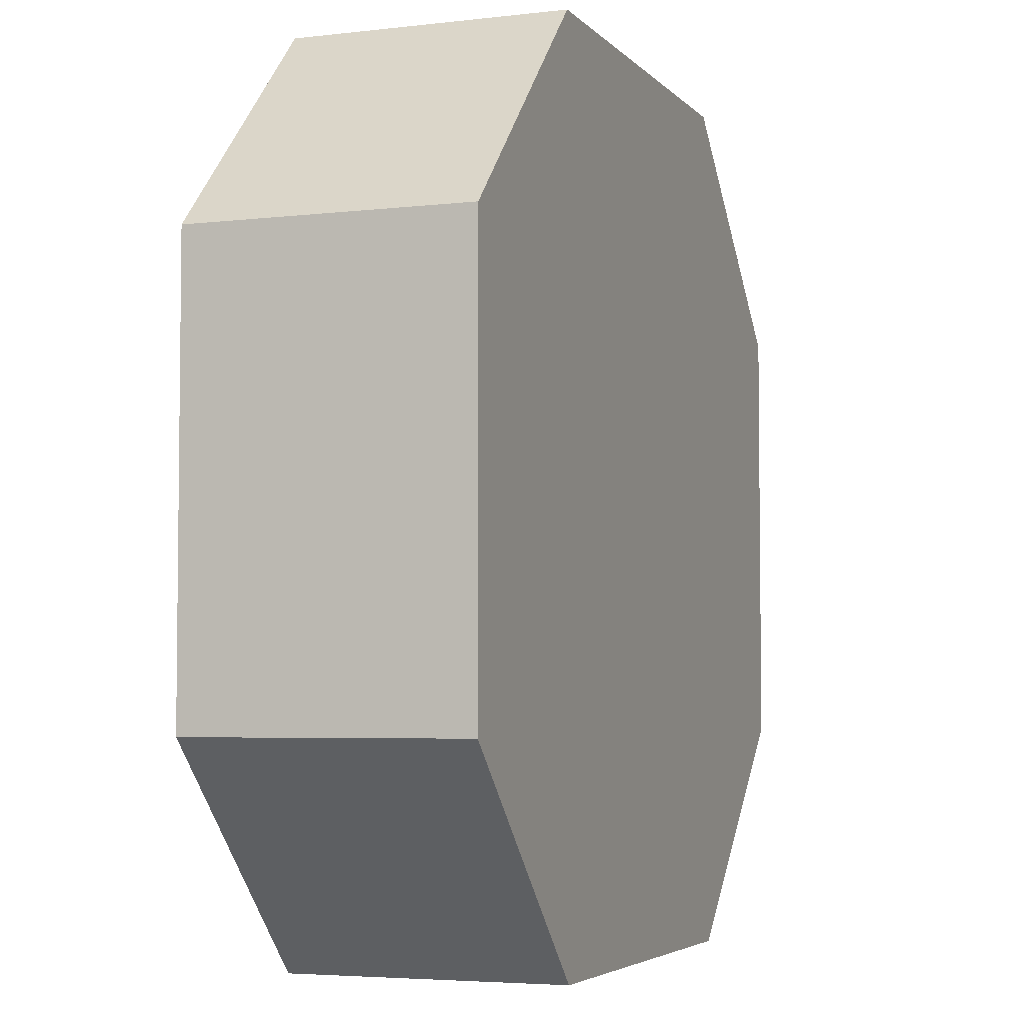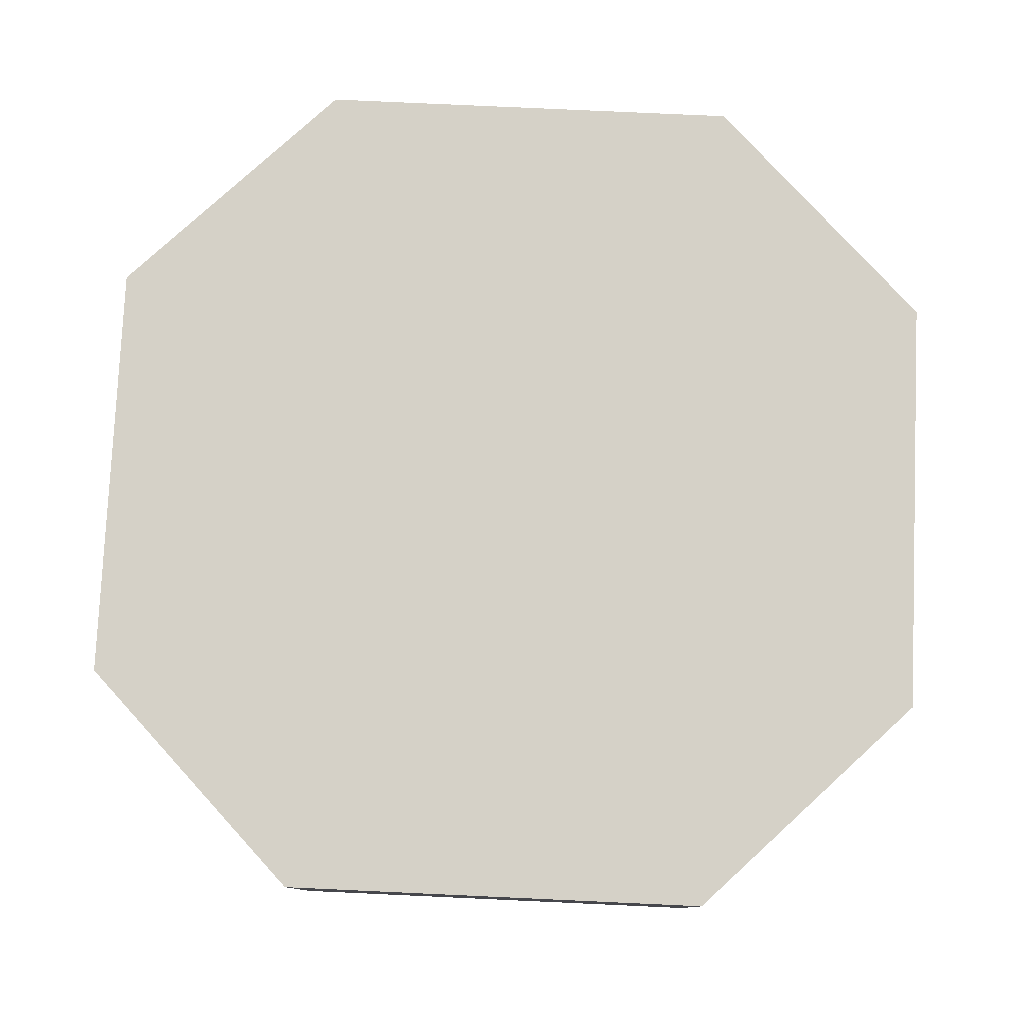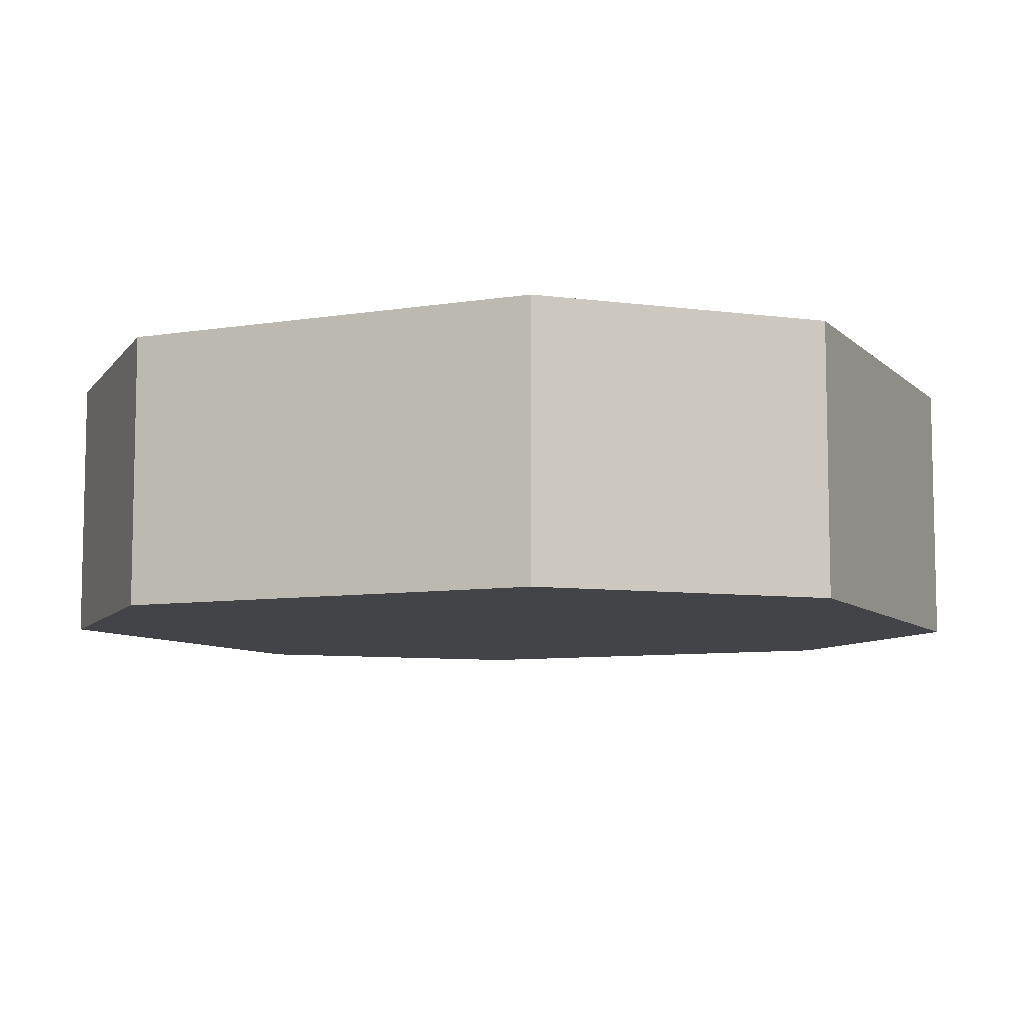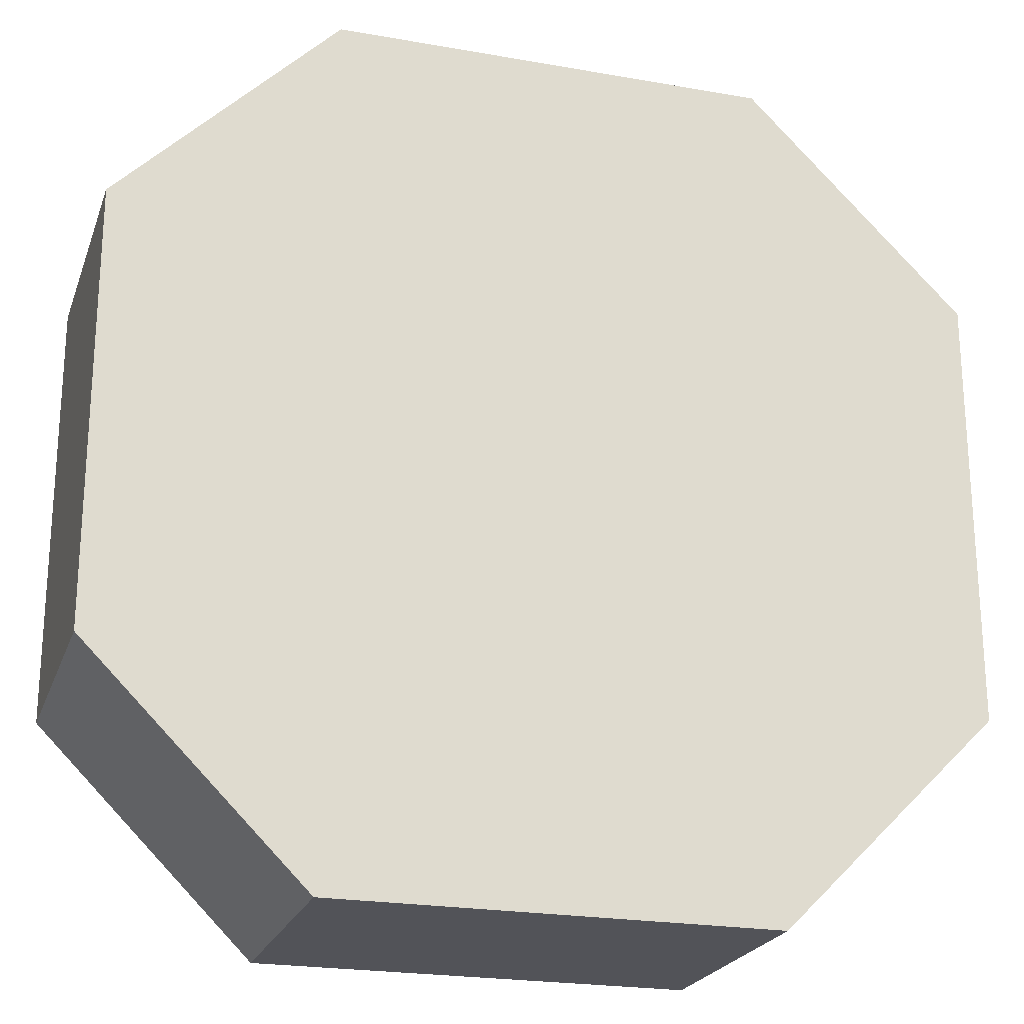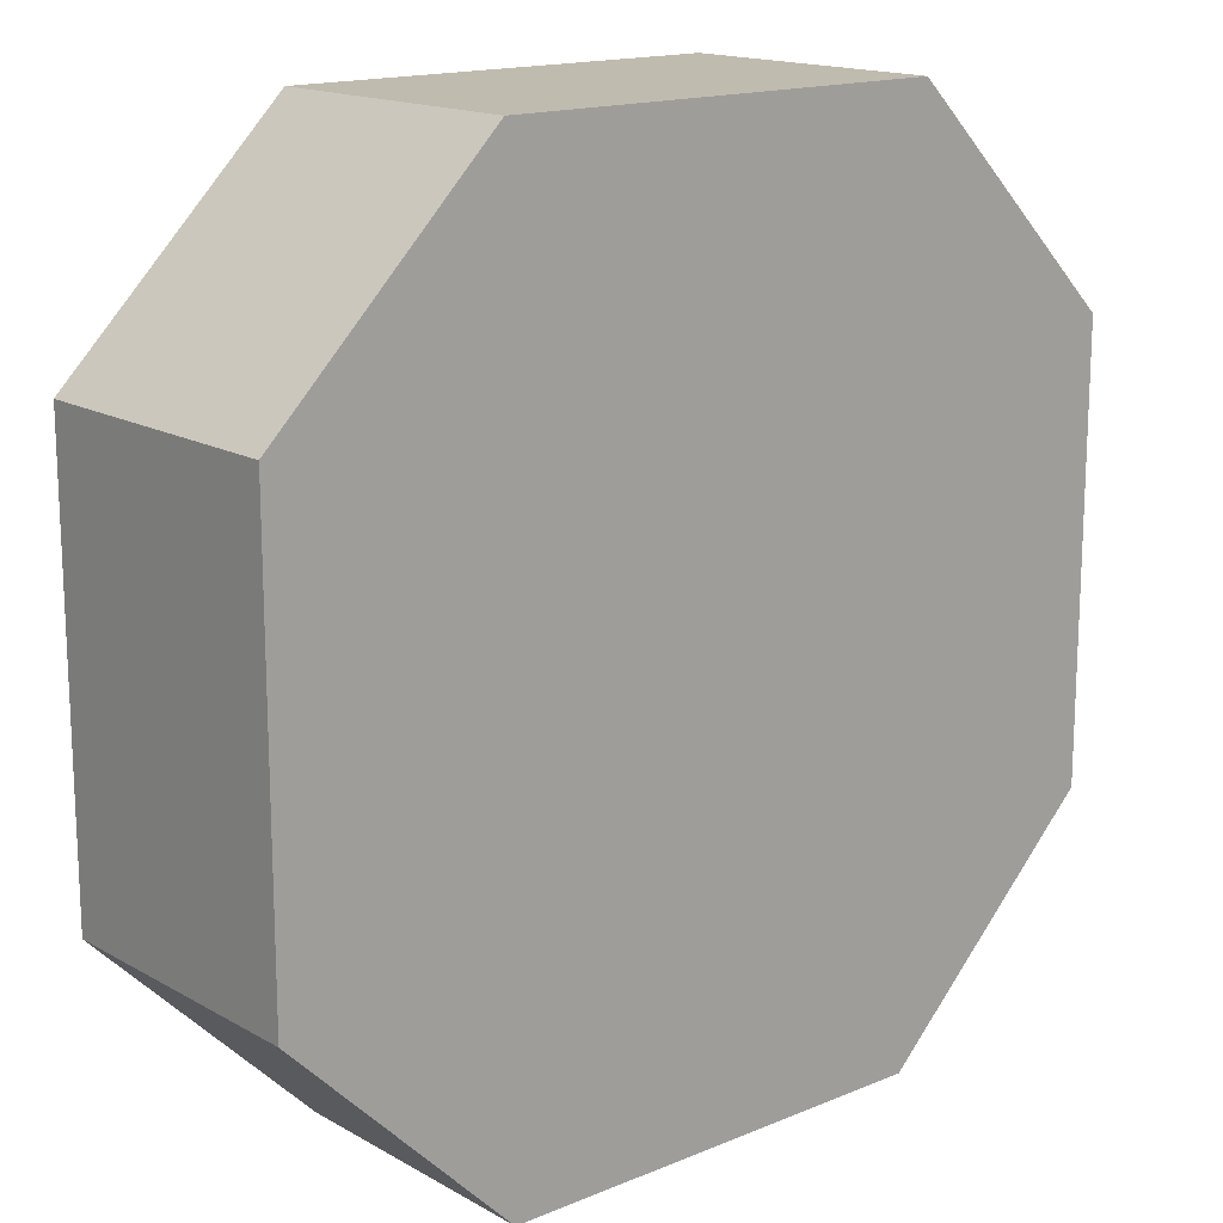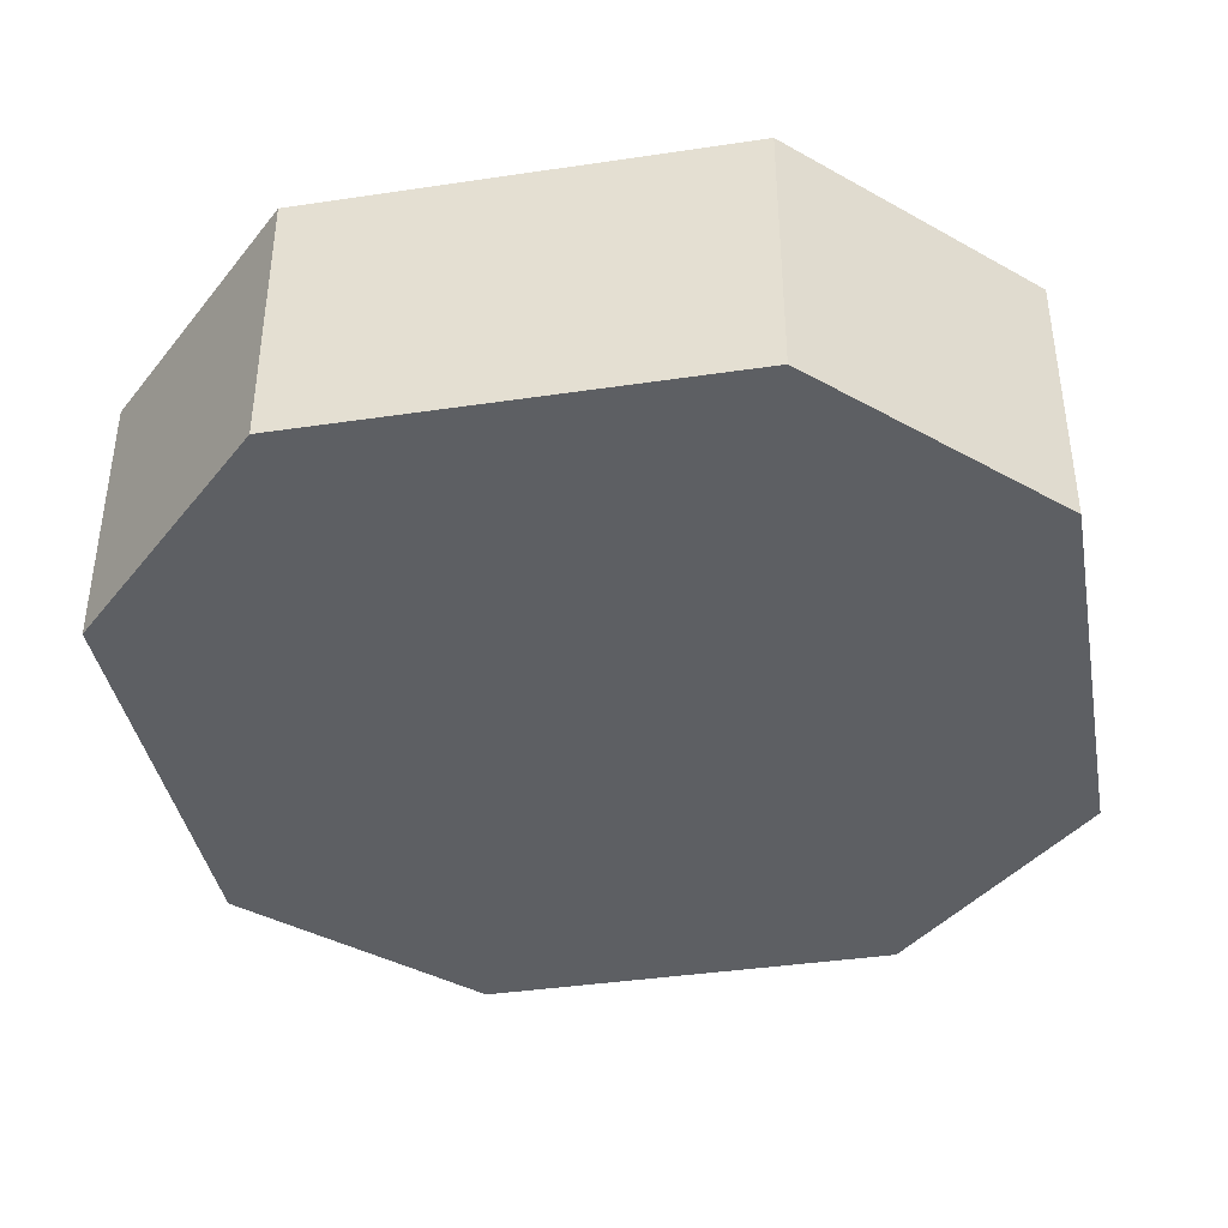
<metadata>
{"format":"obj","ext":"obj","renderer":"f3d","projection":"perspective","resolution":1024,"background":"white","views":[{"elev":-4.5,"azim":110.8,"up":"+Z"},{"elev":79.1,"azim":-177.4,"up":"+Y"},{"elev":-7.9,"azim":114.5,"up":"+Y"},{"elev":-22.6,"azim":163.1,"up":"+Z"},{"elev":15.9,"azim":139.2,"up":"+Z"},{"elev":-39.8,"azim":100.4,"up":"+Y"}]}
</metadata>
<code>
o Cube_Cube.001
v -2.4 0.75 1.2
v -2.4 0.75 -1.2
v -2.4 -0.75 -1.2
v -2.4 -0.75 1.2
v -1.2 -0.75 2.4
v -1.2 0.75 2.4
v 2.4 0.75 1.2
v 2.4 0.75 -1.2
v 1.2 0.75 -2.4
v -1.2 0.75 -2.4
v 1.2 0.75 2.4
v -1.2 -0.75 -2.4
v 1.2 -0.75 2.4
v 1.2 -0.75 -2.4
v 2.4 -0.75 -1.2
v 2.4 -0.75 1.2
f 1 2 3 4
f 4 5 6 1
f 7 8 9 10 2 1 6 11
f 12 3 2 10
f 13 5 4 3 12 14 15 16
f 11 6 5 13
f 16 15 8 7
f 15 14 9 8
f 14 12 10 9
f 13 16 7 11

</code>
